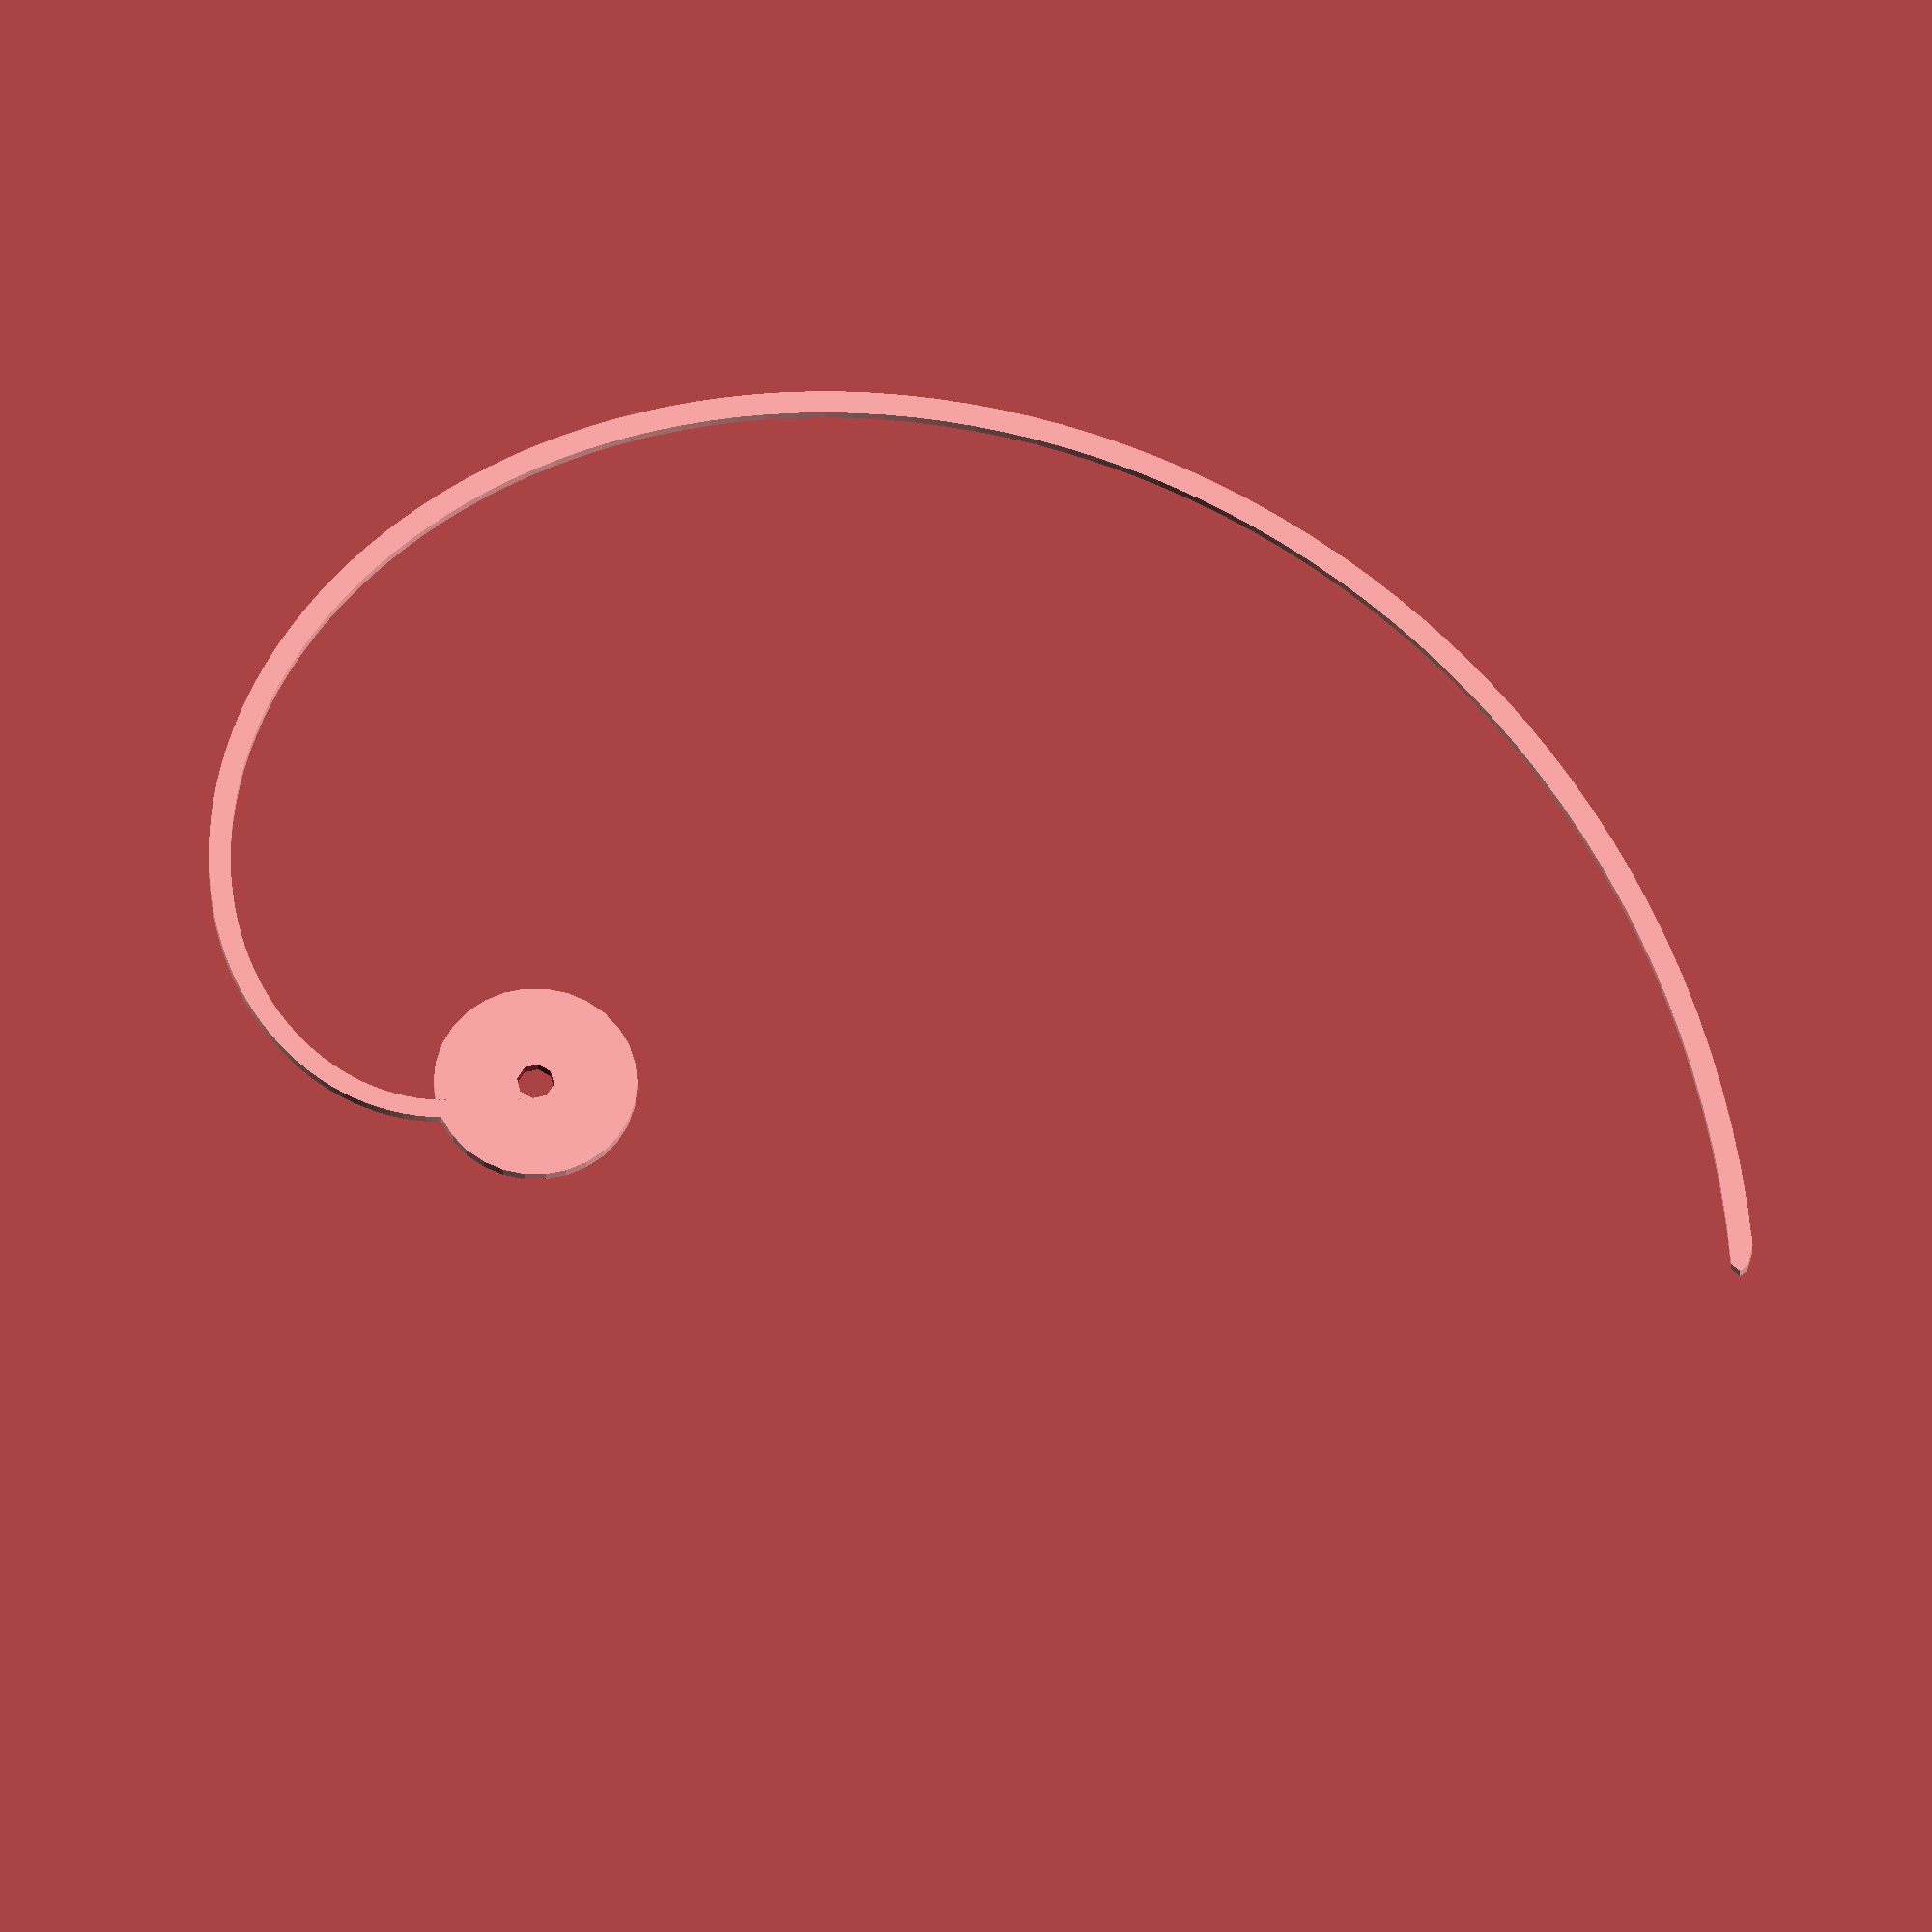
<openscad>
echo(version=version() );

                        // All units are millimetres
height = 1.5;           // The thickness of the clock hand
stepCount = 2;
radiusLength = 120 * 2; // The maximum length of the clock hand at 360 degrees
centreRadius =  25/2;    // The radius of the centre disk
holeRadius = 2.3;       // The radius of the hole in the centre of the centre disk
width=4.5;              // The width of the clock hand
degreeCount=225;
function xPos(angle, centreRadius, offset) = 
    
    (cos(angle) * ((radiusLength * angle / 360) ) //+ centreRadius) 
     + (sin(90-angle) * offset));

function yPos(angle, centreRadius, offset) = 
    (sin(angle) * ((radiusLength * angle / 360) )// + centreRadius) 
    + (cos(90-angle) * offset));

function startCoordinate(angle, centreRadius, offset) = [xPos(angle, centreRadius, offset),yPos(angle, centreRadius, offset)];

function clockPoints(holeRadius, centreRadius, width, degreeCount) =
   concat([ for (angle = [ 0 : stepCount : degreeCount ]) 
       startCoordinate(angle, centreRadius, width / 10) ],       
   [ for (angle = [ degreeCount : -1 * stepCount : 0]) 
       startCoordinate(angle, centreRadius,   width / -10) ]);
    
points = clockPoints(holeRadius, centreRadius, width,degreeCount);

difference(){
    union() {
    cylinder(height,centreRadius,centreRadius);
    
    linear_extrude(height,true)  
        offset(r=1)
            polygon (points);
    };
    translate([0,0,-1])
        cylinder(10,holeRadius,holeRadius);
}
   
   echo(points);

</openscad>
<views>
elev=24.1 azim=35.7 roll=179.7 proj=o view=solid
</views>
